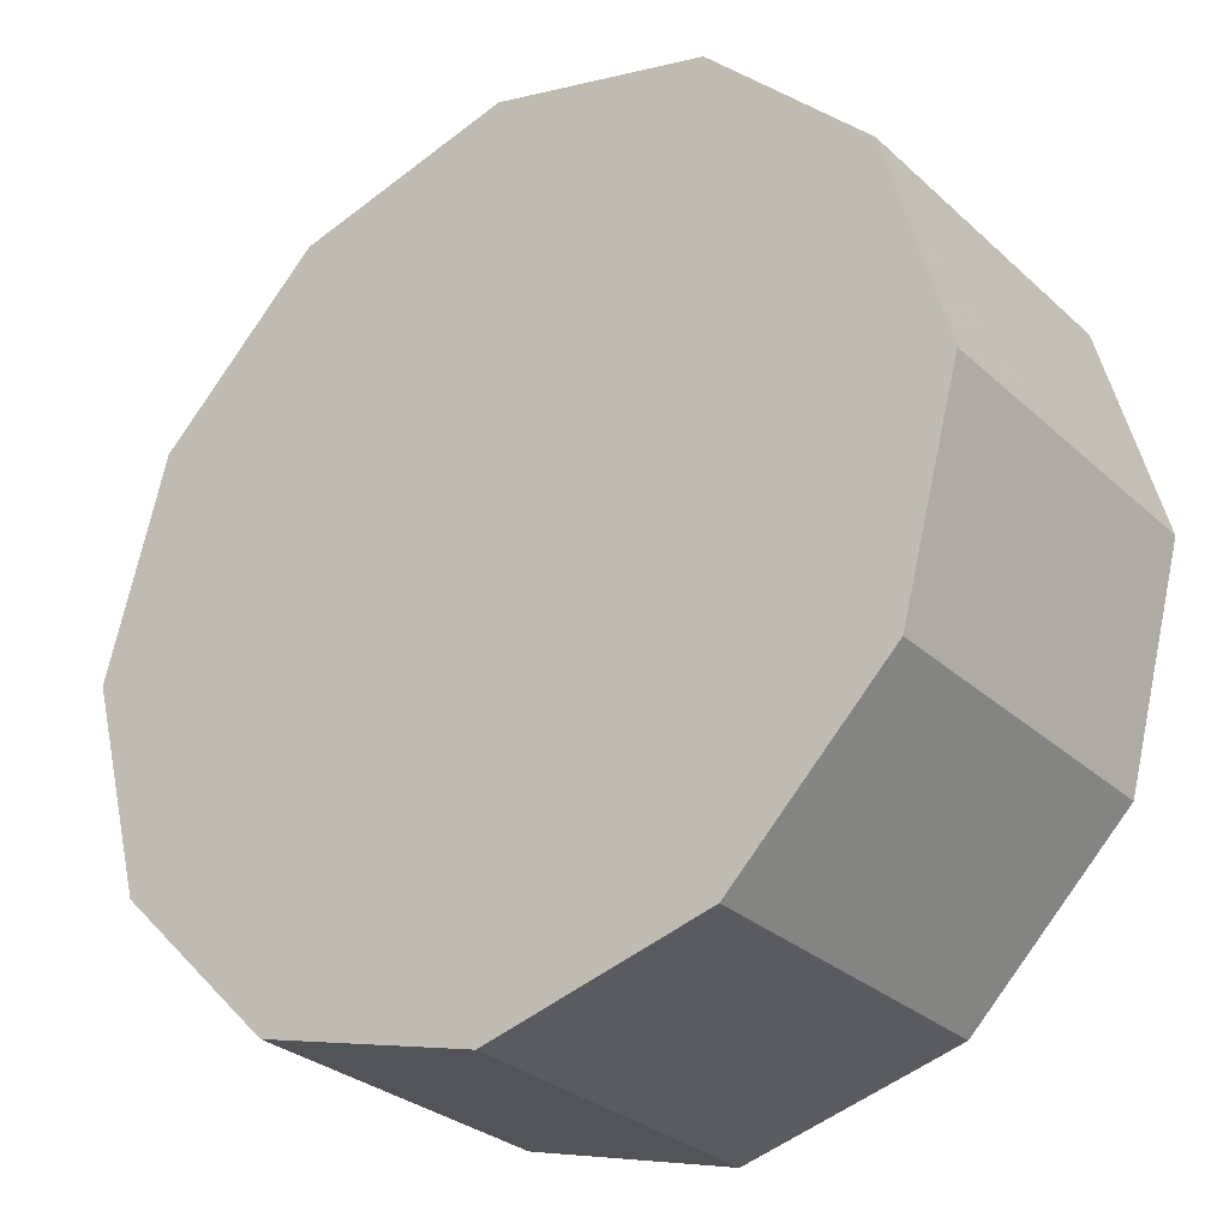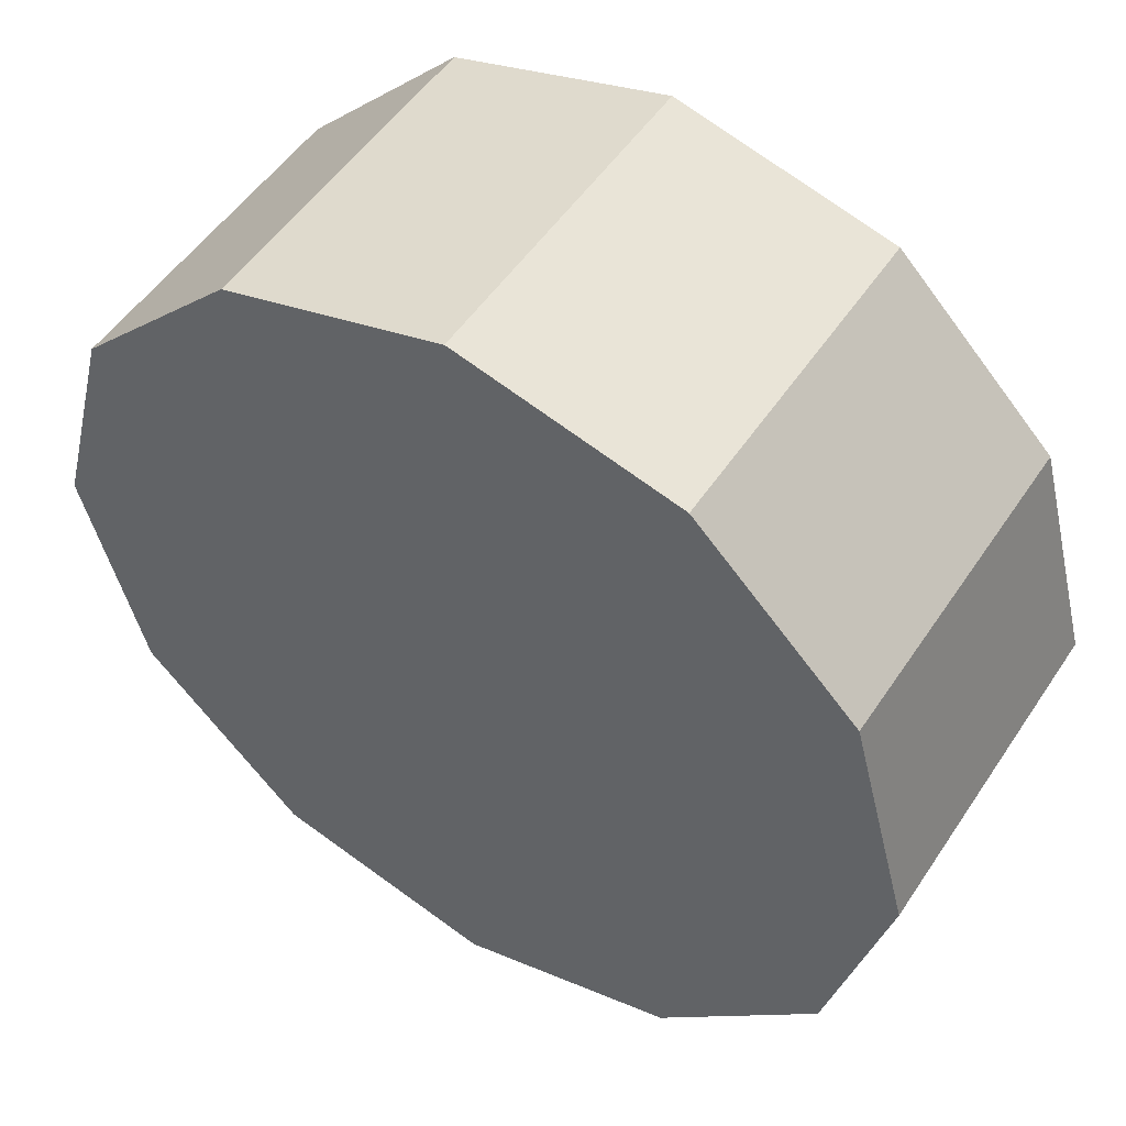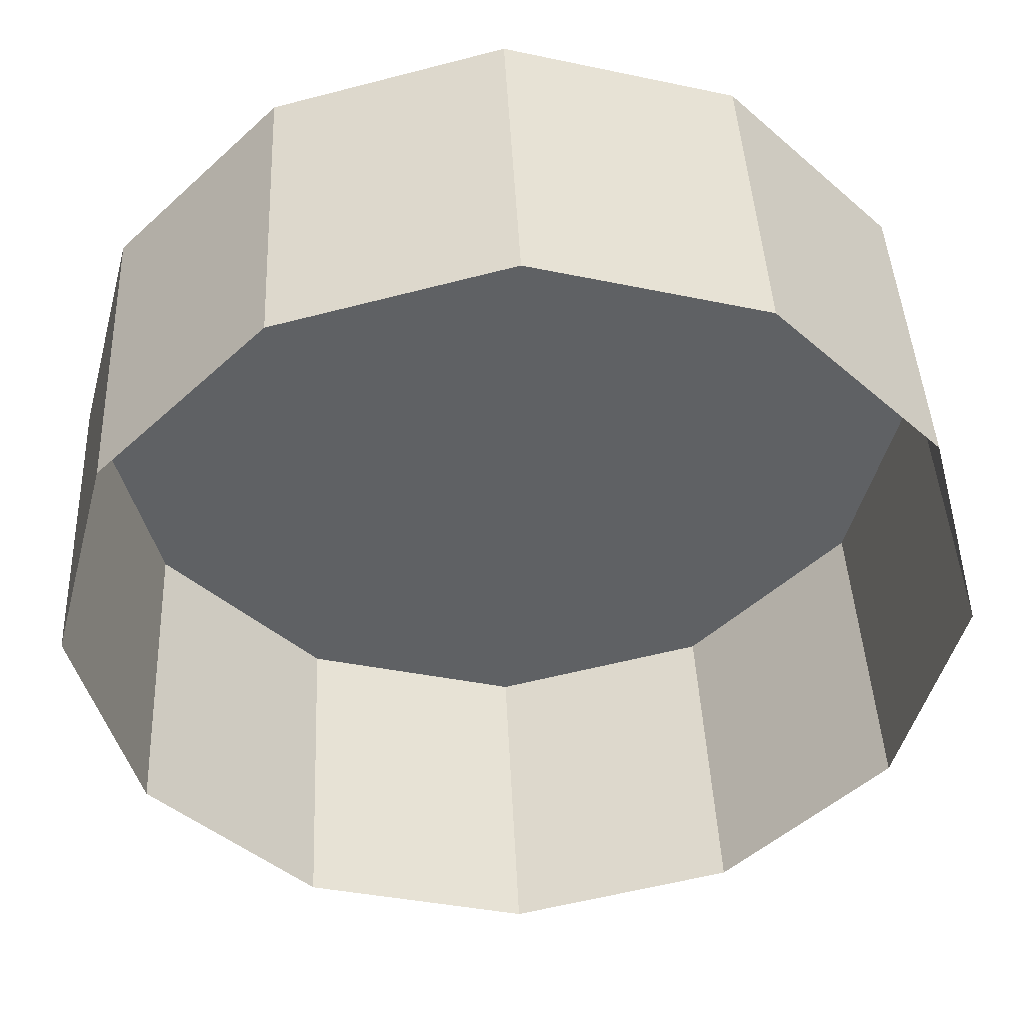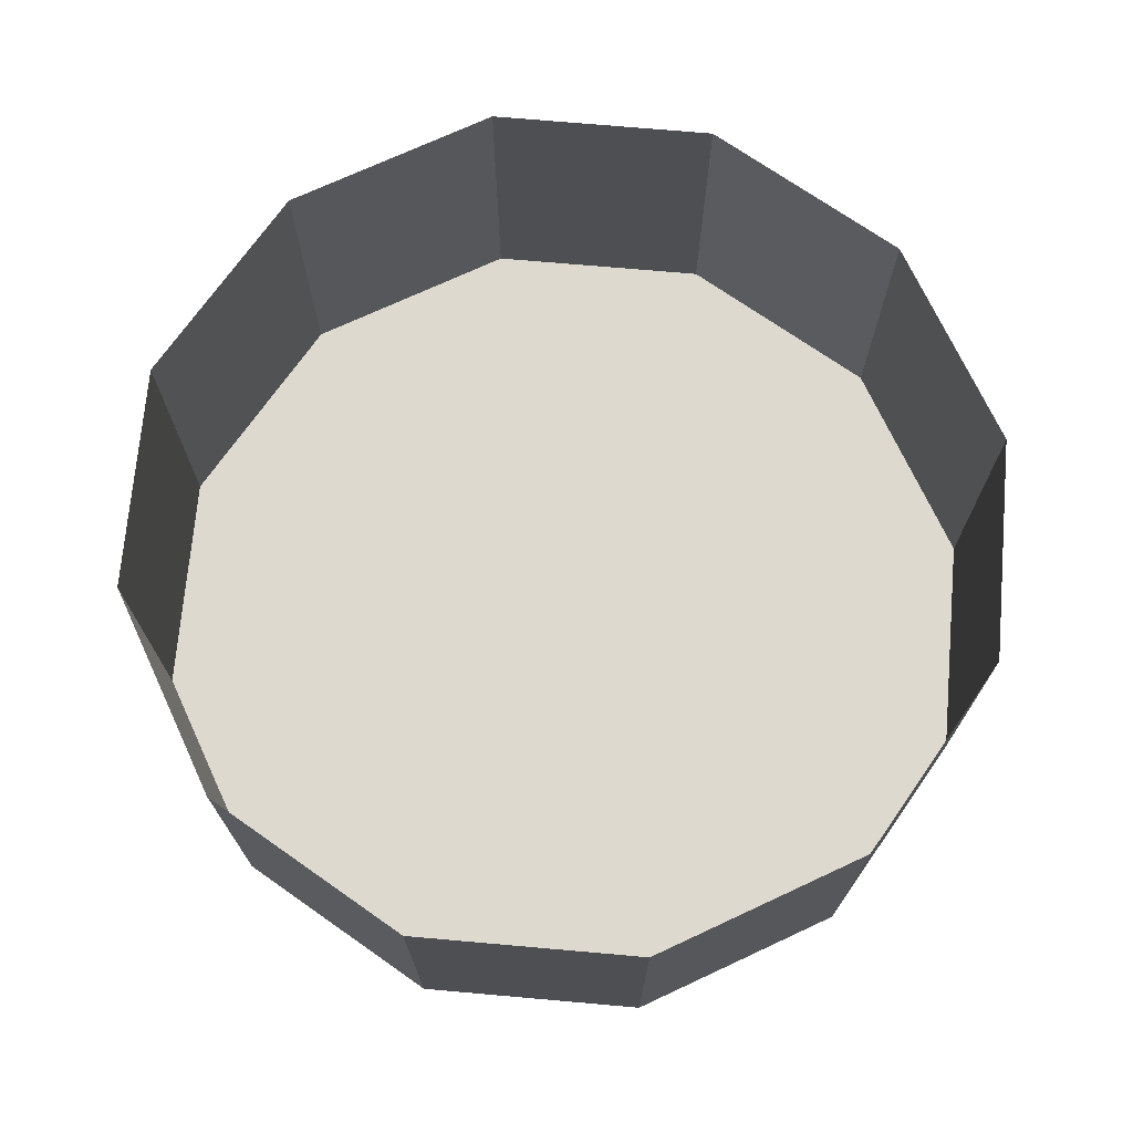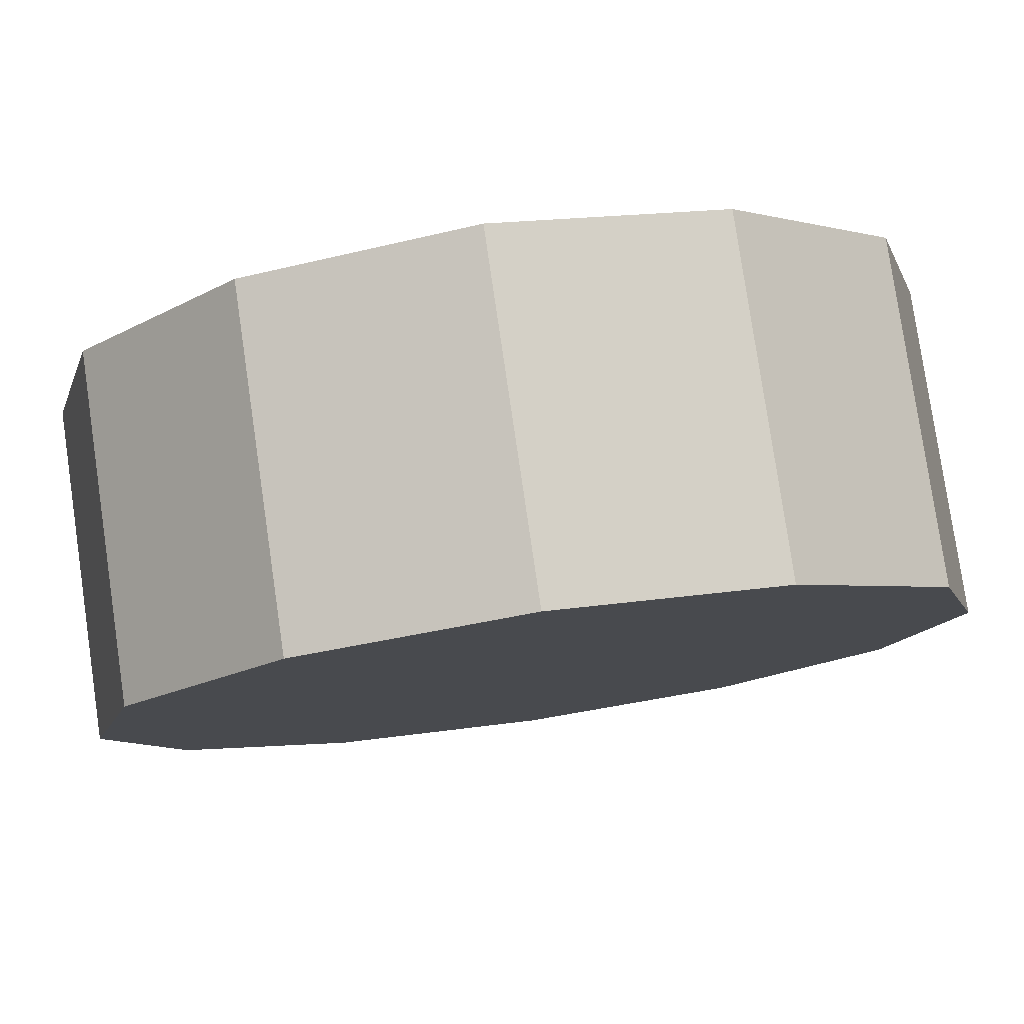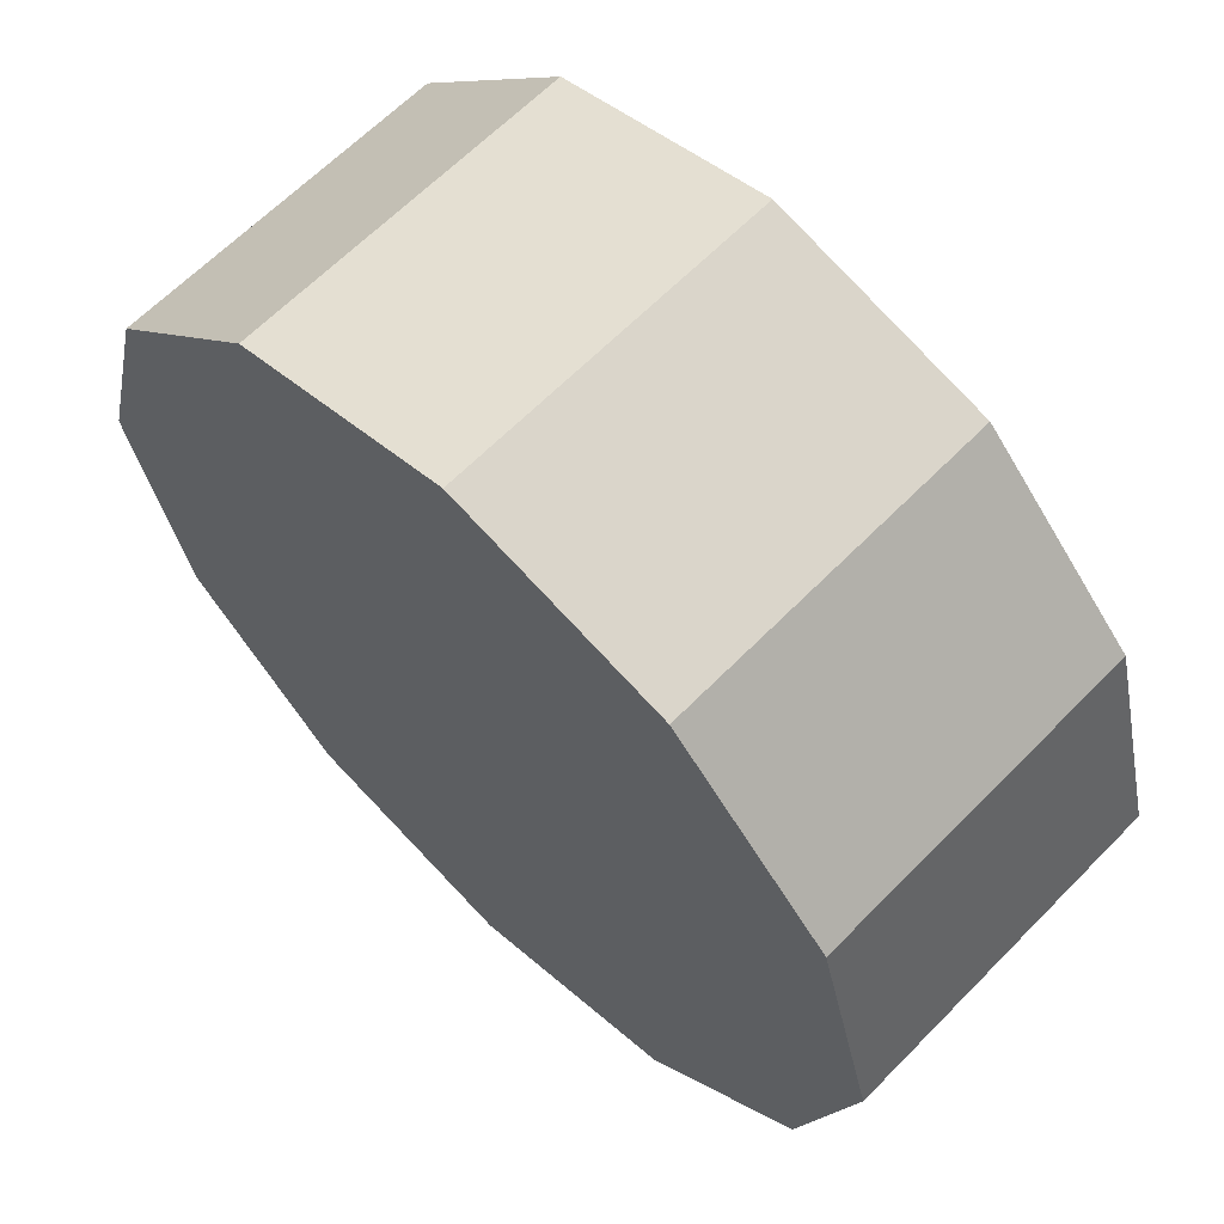
<metadata>
{"format":"obj","ext":"obj","renderer":"f3d","projection":"perspective","resolution":1024,"background":"white","views":[{"elev":-29.1,"azim":-142.9,"up":"+Y"},{"elev":51.0,"azim":-147.5,"up":"+Y"},{"elev":42.9,"azim":-2.6,"up":"+Y"},{"elev":71.8,"azim":140.0,"up":"+Z"},{"elev":79.3,"azim":171.7,"up":"+Y"},{"elev":63.8,"azim":-135.7,"up":"+Y"}]}
</metadata>
<code>
g Polygon
v 0 0 16.35
v 0 0 -16.5
v 50 0 16.35
v 50 0 16.35
v 50 0 -18.86
v 50 0 21.8
v 43.3 -25 16.35
v 43.3 -25 16.35
v 43.3 -25 -18.86
v 43.3 -25 21.8
v 25 -43.3 16.35
v 25 -43.3 16.35
v 25 -43.3 -18.86
v 25 -43.3 21.8
v 0 -50 16.35
v 0 -50 16.35
v 0 -50 -18.86
v 0 -50 21.8
v -25 -43.3 16.35
v -25 -43.3 16.35
v -25 -43.3 -18.86
v -25 -43.3 21.8
v -43.3 -25 16.35
v -43.3 -25 16.35
v -43.3 -25 -18.86
v -43.3 -25 21.8
v -50 0 16.35
v -50 0 16.35
v -50 0 -18.86
v -50 0 21.8
v -43.3 25 16.35
v -43.3 25 16.35
v -43.3 25 -18.86
v -43.3 25 21.8
v -25 43.3 16.35
v -25 43.3 16.35
v -25 43.3 -18.86
v -25 43.3 21.8
v 0 50 16.35
v 0 50 16.35
v 0 50 -18.86
v 0 50 21.8
v 25 43.3 16.35
v 25 43.3 16.35
v 25 43.3 -18.86
v 25 43.3 21.8
v 43.3 25 16.35
v 43.3 25 16.35
v 43.3 25 -18.86
v 43.3 25 21.8
v 50 0 -16.5
v 43.3 -25 -16.5
v 25 -43.3 -16.5
v 0 -50 -16.5
v -25 -43.3 -16.5
v -43.3 -25 -16.5
v -50 0 -16.5
v -43.3 25 -16.5
v -25 43.3 -16.5
v 0 50 -16.5
v 25 43.3 -16.5
v 43.3 25 -16.5
f 56 2 55
f 62 2 61
f 52 2 51
f 57 2 56
f 60 2 59
f 53 2 52
f 58 2 57
f 51 2 62
f 54 2 53
f 59 2 58
f 61 2 60
f 55 2 54
f 26 56 55 22
f 50 62 61 46
f 10 52 51 6
f 30 57 56 26
f 42 60 59 38
f 14 53 52 10
f 34 58 57 30
f 6 51 62 50
f 18 54 53 14
f 38 59 58 34
f 46 61 60 42
f 22 55 54 18

</code>
